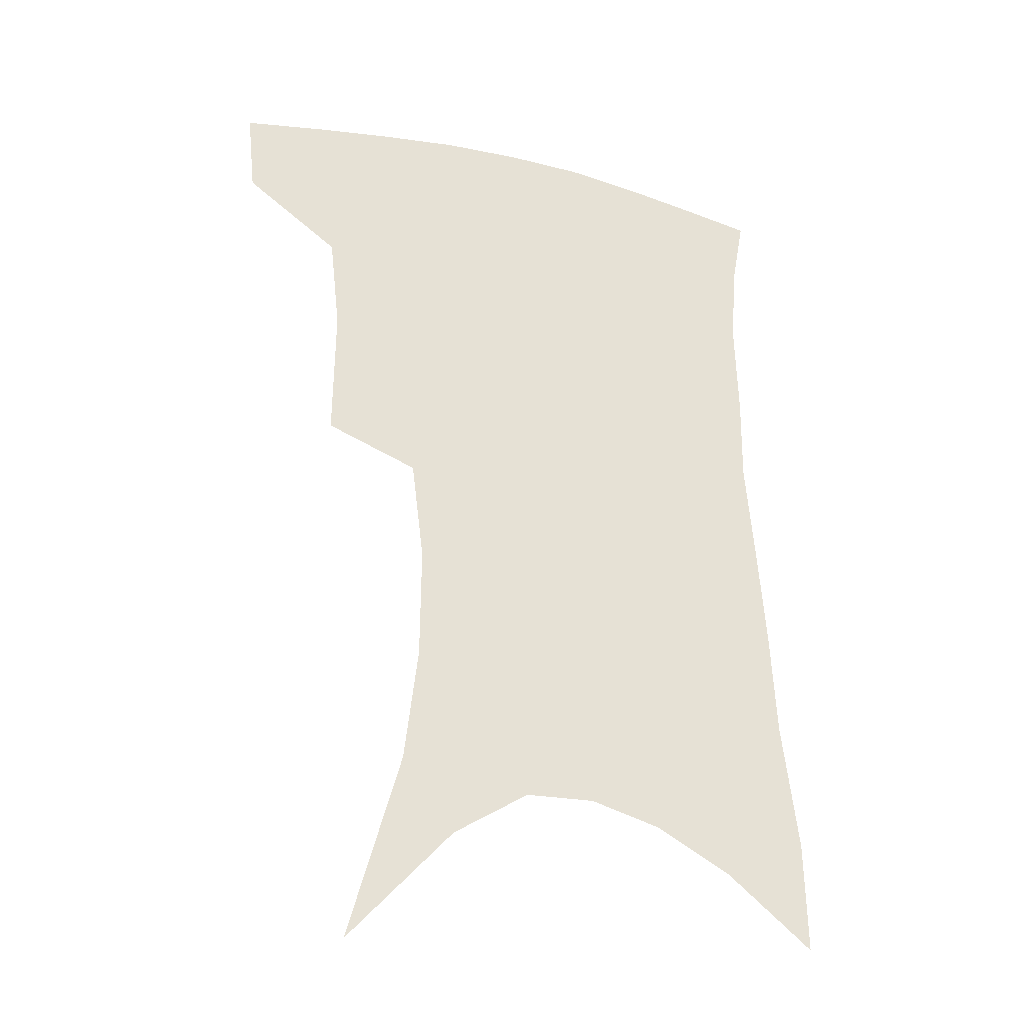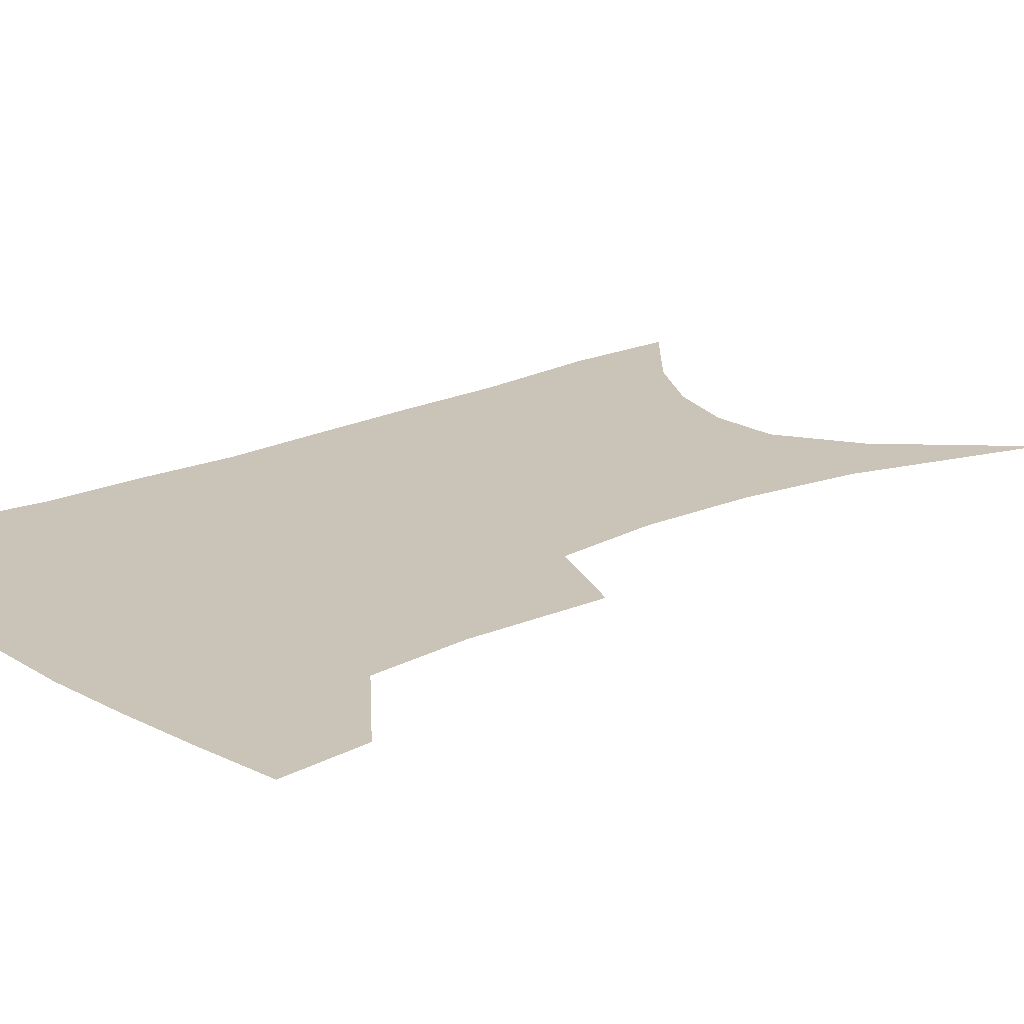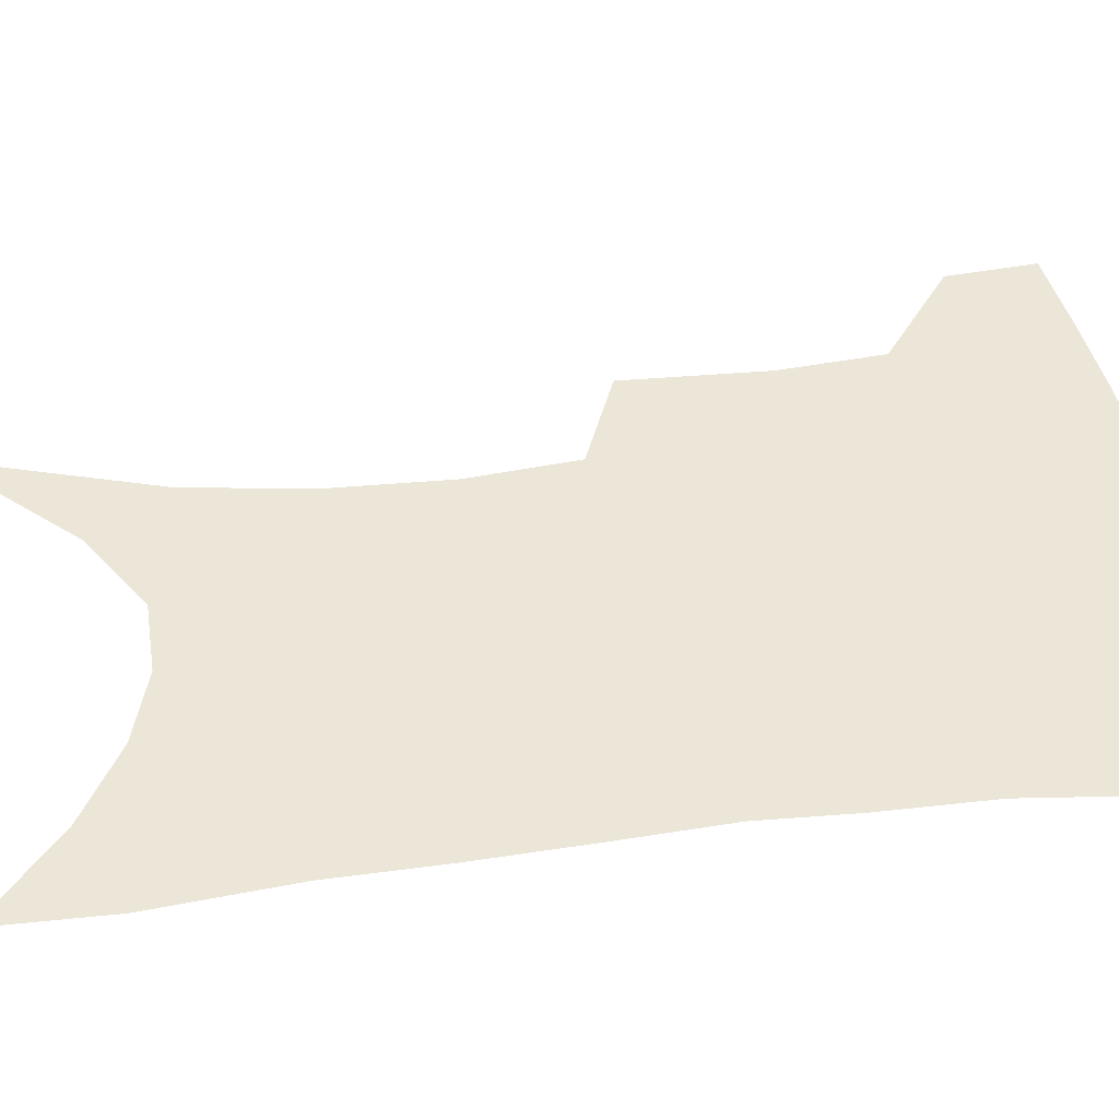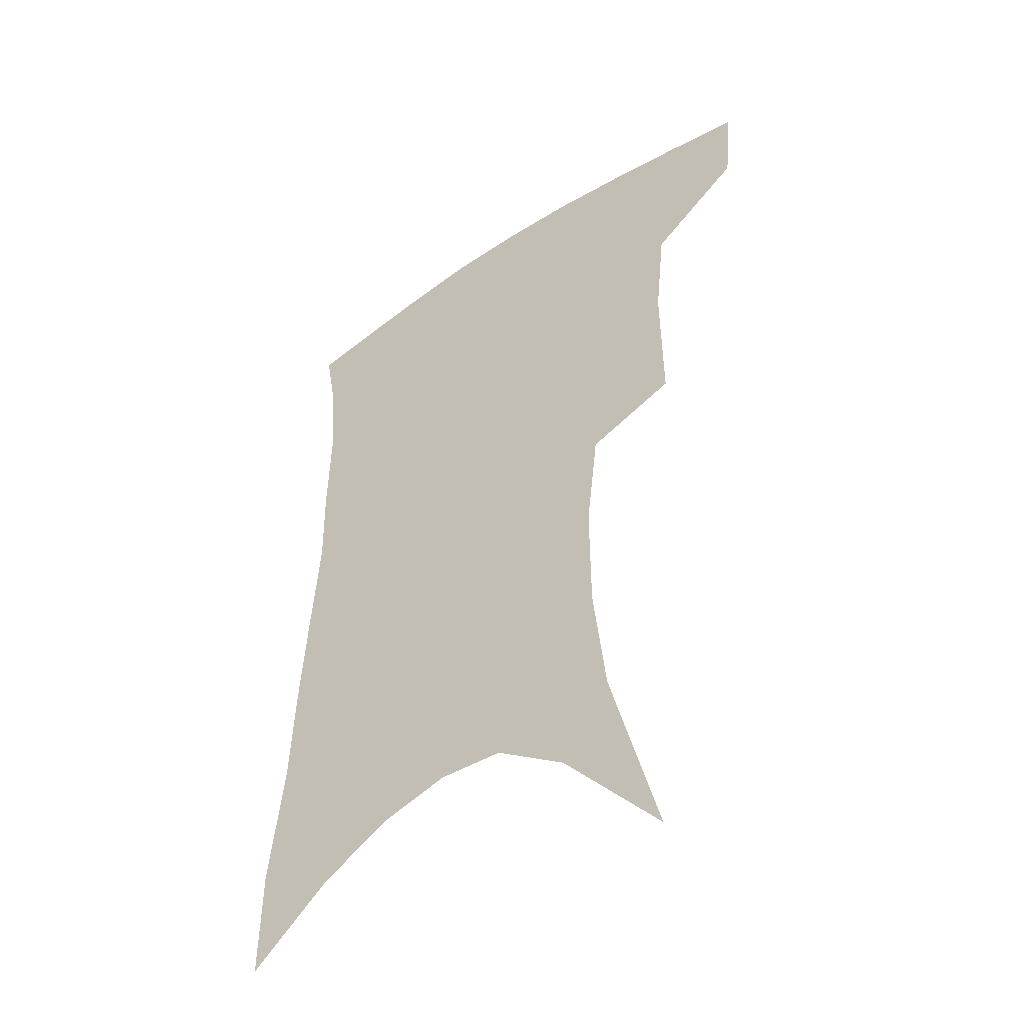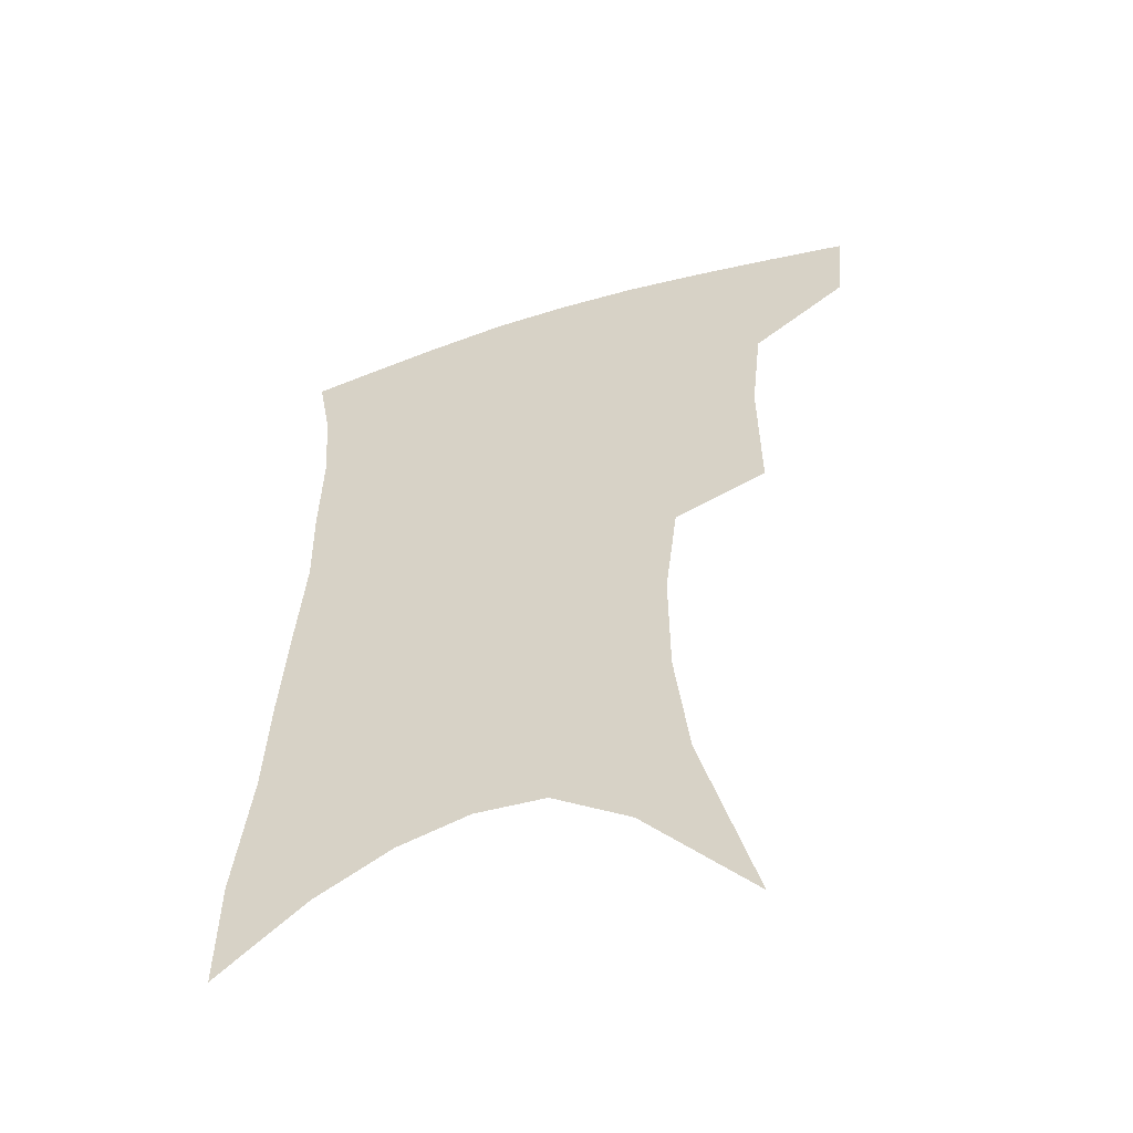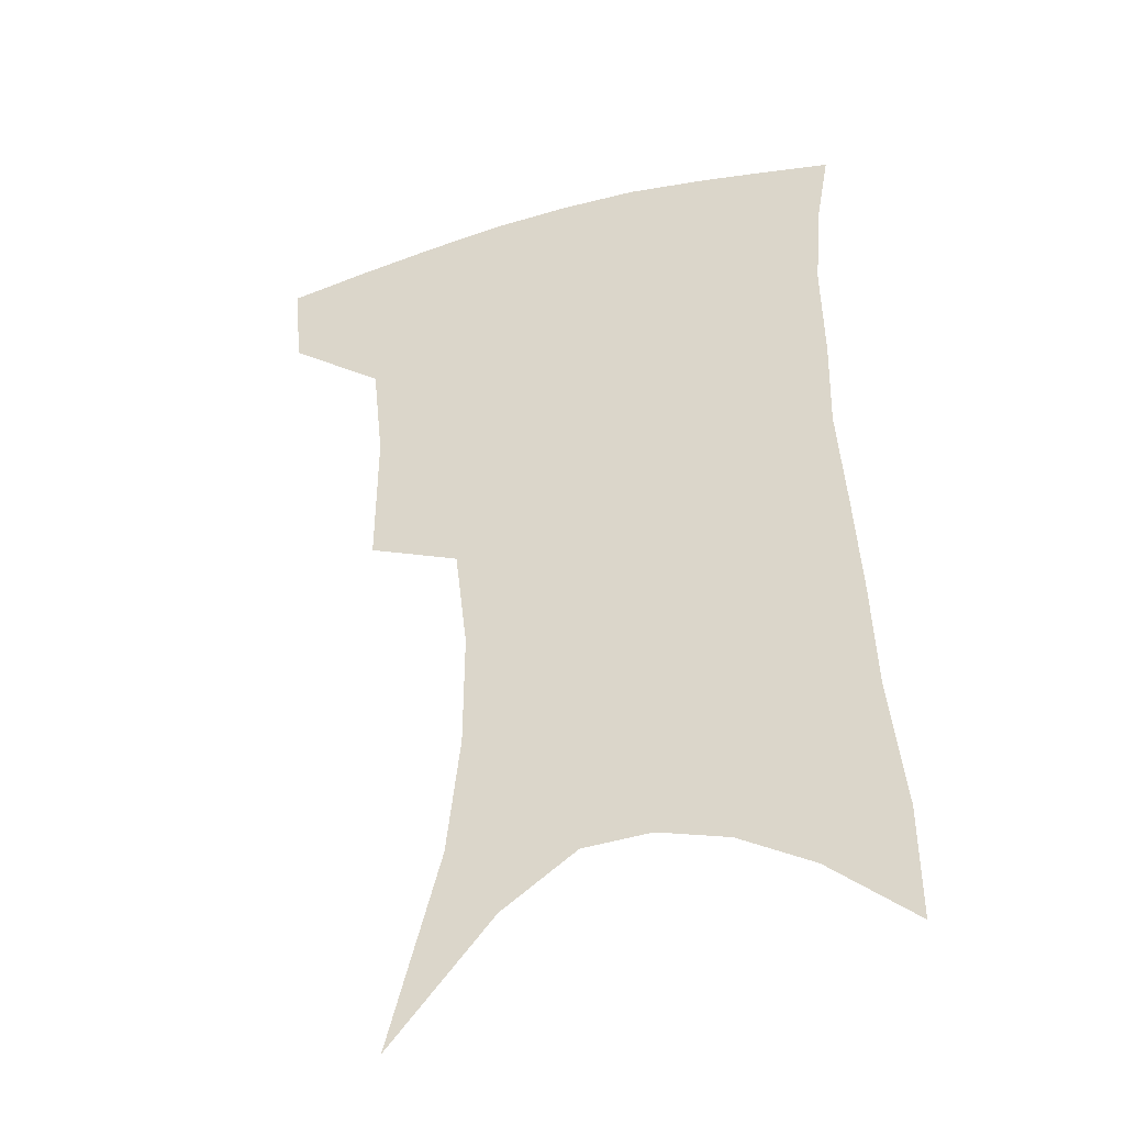
<metadata>
{"format":"obj","ext":"obj","renderer":"f3d","projection":"perspective","resolution":1024,"background":"white","views":[{"elev":-31.4,"azim":-19.1,"up":"+Y"},{"elev":19.9,"azim":-128.6,"up":"+Z"},{"elev":46.2,"azim":84.1,"up":"+Z"},{"elev":-46.4,"azim":-142.7,"up":"+Y"},{"elev":-53.4,"azim":-161.7,"up":"+Y"},{"elev":-37.9,"azim":18.8,"up":"+Y"}]}
</metadata>
<code>
v 468.8 380.7 0
v 465.9 409.5 0
v 503.9 278.5 0
v 504.3 325 0
v 500.7 358.2 0
v 497.2 387.2 0
v 492.8 414.2 0
v 516.7 89.42 0
v 534.2 153.9 0
v 538.8 193.5 0
v 539 232.2 0
v 534.8 267 0
v 531.4 305.1 0
v 529.4 338 0
v 526.9 366.2 0
v 523.5 391.7 0
v 519.7 418.2 0
v 552.1 129.5 0
v 560.7 178.7 0
v 561.1 214.9 0
v 559.3 249.3 0
v 556 280.7 0
v 553.6 311.8 0
v 552.8 344.2 0
v 551.2 369.8 0
v 549.8 394.9 0
v 546.4 421.4 0
v 577.7 146.6 0
v 581 185.5 0
v 580.9 224.5 0
v 579 257 0
v 577 288.1 0
v 576 320.5 0
v 575.5 347.7 0
v 575.7 373.5 0
v 574.7 396.7 0
v 573 422.6 0
v 600.9 147.7 0
v 601.4 189.7 0
v 600.5 222.4 0
v 598.7 256.5 0
v 597.3 292.2 0
v 596.9 322 0
v 597.3 349.1 0
v 598.2 373.5 0
v 599.1 396.7 0
v 598.9 422.2 0
v 624.7 141.4 0
v 622.7 184 0
v 620.1 225 0
v 618.5 258.4 0
v 617.8 288.9 0
v 617.8 317.7 0
v 618.3 347.2 0
v 620.3 371.9 0
v 623 395.4 0
v 625.8 418.9 0
v 649.8 127.8 0
v 645.8 173 0
v 642.1 214.2 0
v 640.5 248.3 0
v 639 281.3 0
v 638.8 311.7 0
v 640.8 338.4 0
v 642.2 367.2 0
v 645.1 393.1 0
v 649.4 415.1 0
v 678.5 104.5 0
v 678 141.7 0
v 672.8 185.7 0
v 671 220.9 0
v 668.4 256.5 0
v 665.5 292.3 0
v 665.9 322.6 0
v 665 357.6 0
v 667.2 386.6 0
v 671.6 411.2 0
v 691 451 0
f 5 6 1
f 1 6 2
f 6 7 2
f 12 13 3
f 3 13 4
f 13 14 4
f 4 14 5
f 14 15 5
f 5 15 6
f 15 16 6
f 6 16 7
f 16 17 7
f 8 18 9
f 18 19 9
f 9 19 10
f 19 20 10
f 10 20 11
f 20 21 11
f 11 21 12
f 21 22 12
f 12 22 13
f 22 23 13
f 13 23 14
f 23 24 14
f 14 24 15
f 24 25 15
f 15 25 16
f 25 26 16
f 16 26 17
f 26 27 17
f 18 28 19
f 28 29 19
f 19 29 20
f 29 30 20
f 20 30 21
f 30 31 21
f 21 31 22
f 31 32 22
f 22 32 23
f 32 33 23
f 23 33 24
f 33 34 24
f 24 34 25
f 34 35 25
f 25 35 26
f 35 36 26
f 26 36 27
f 36 37 27
f 28 38 29
f 38 39 29
f 29 39 30
f 39 40 30
f 30 40 31
f 40 41 31
f 31 41 32
f 41 42 32
f 32 42 33
f 42 43 33
f 33 43 34
f 43 44 34
f 34 44 35
f 44 45 35
f 35 45 36
f 45 46 36
f 36 46 37
f 46 47 37
f 38 48 39
f 48 49 39
f 39 49 40
f 49 50 40
f 40 50 41
f 50 51 41
f 41 51 42
f 51 52 42
f 42 52 43
f 52 53 43
f 43 53 44
f 53 54 44
f 44 54 45
f 54 55 45
f 45 55 46
f 55 56 46
f 46 56 47
f 56 57 47
f 48 58 49
f 58 59 49
f 49 59 50
f 59 60 50
f 50 60 51
f 60 61 51
f 51 61 52
f 61 62 52
f 52 62 53
f 62 63 53
f 53 63 54
f 63 64 54
f 54 64 55
f 64 65 55
f 55 65 56
f 65 66 56
f 56 66 57
f 66 67 57
f 58 68 59
f 68 69 59
f 59 69 60
f 69 70 60
f 60 70 61
f 70 71 61
f 61 71 62
f 71 72 62
f 62 72 63
f 72 73 63
f 63 73 64
f 73 74 64
f 64 74 65
f 74 75 65
f 65 75 66
f 75 76 66
f 66 76 67
f 76 77 67

</code>
